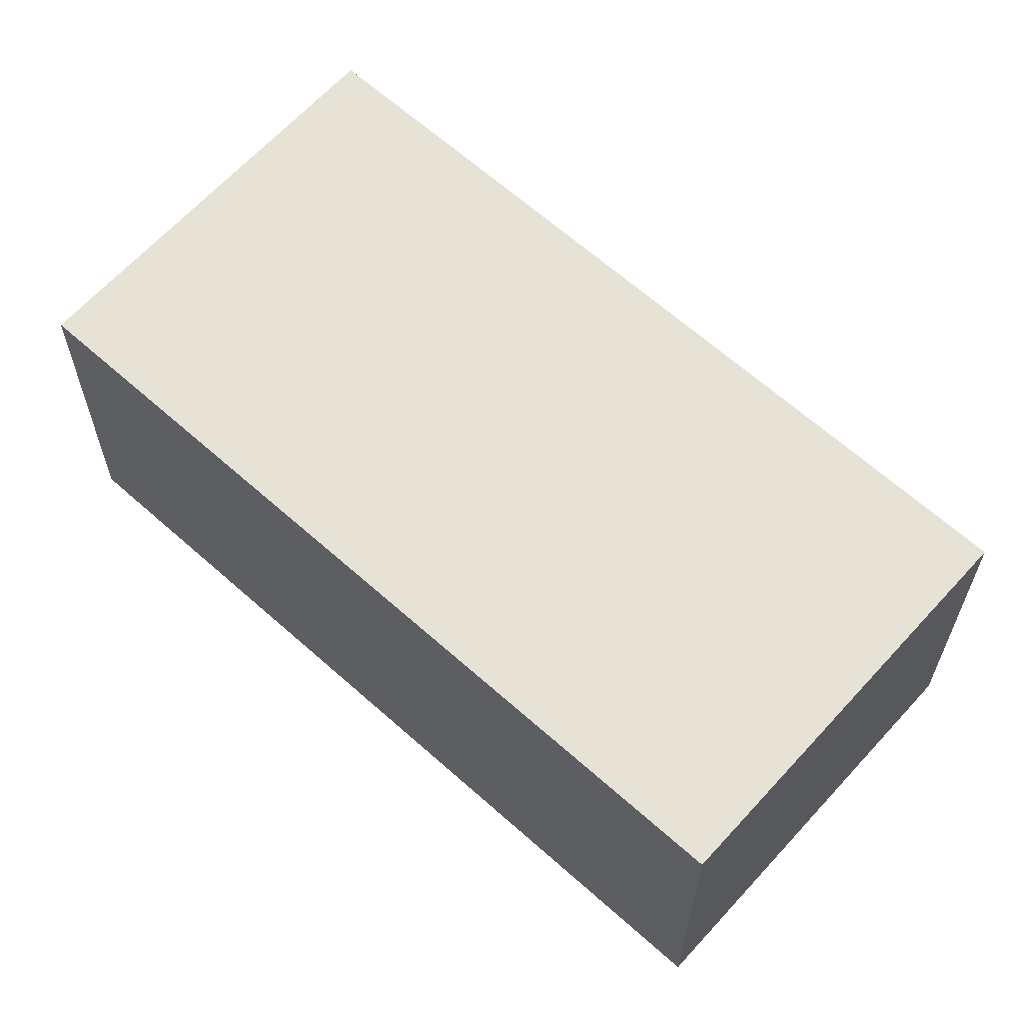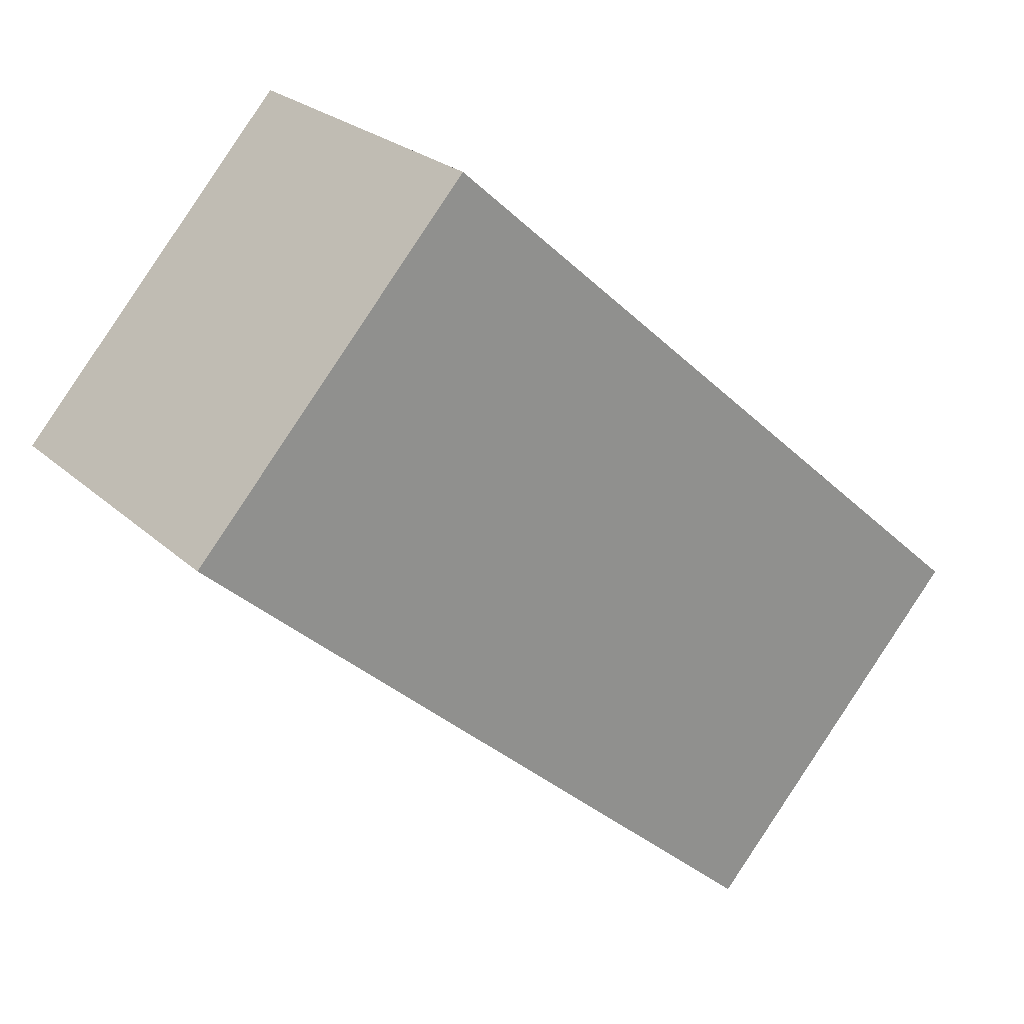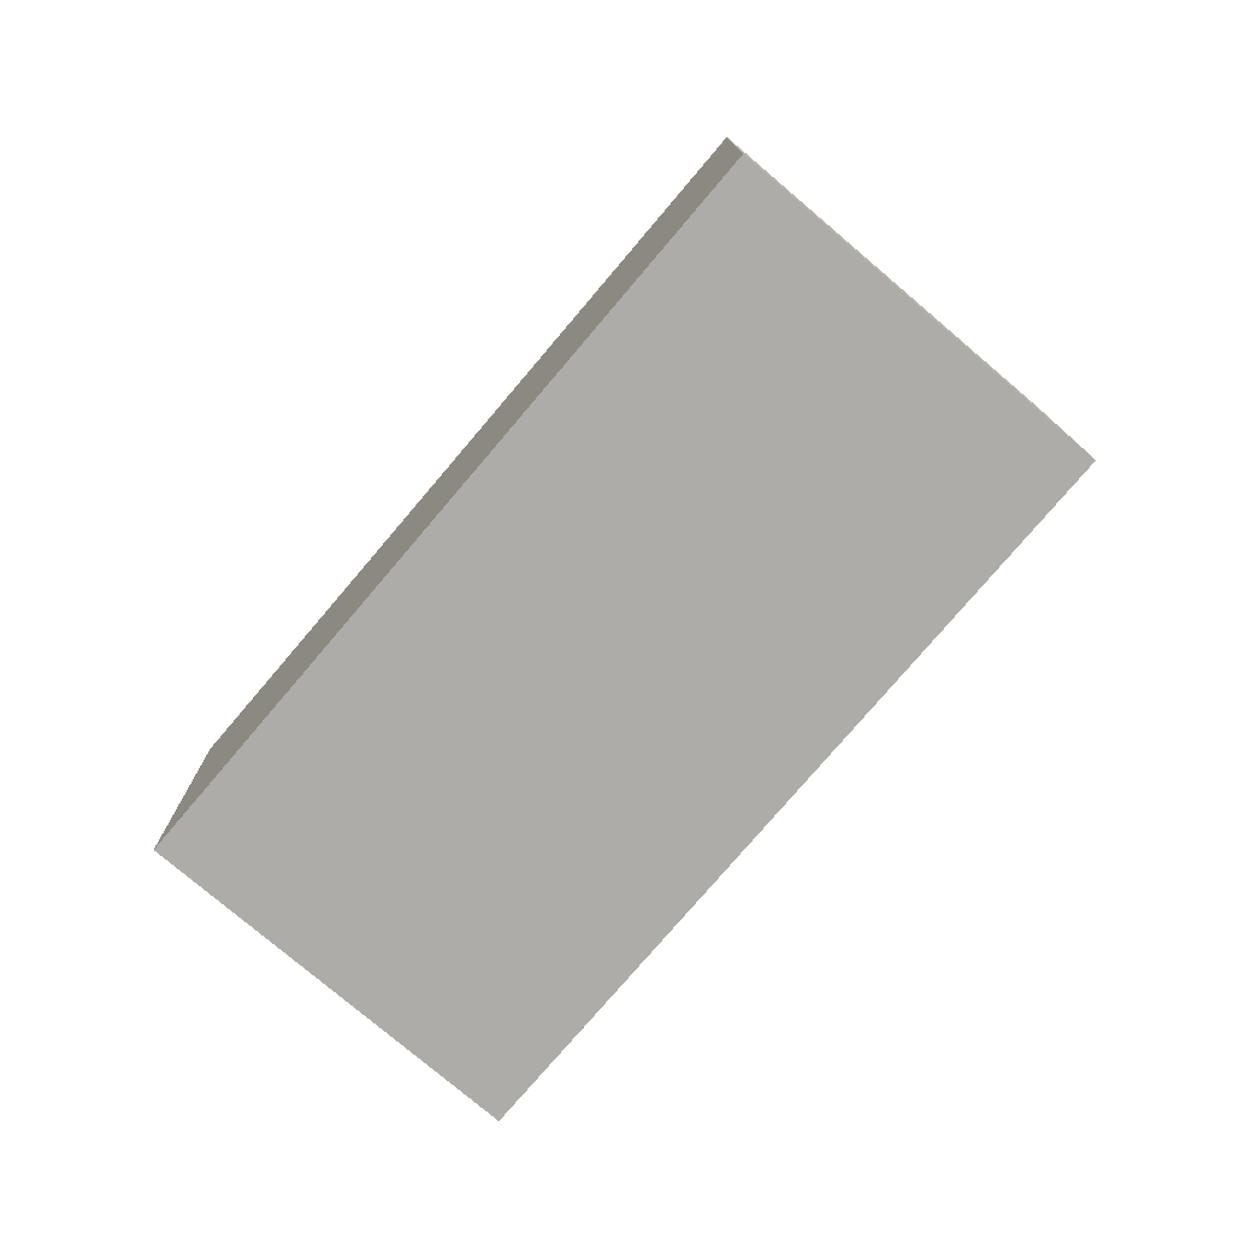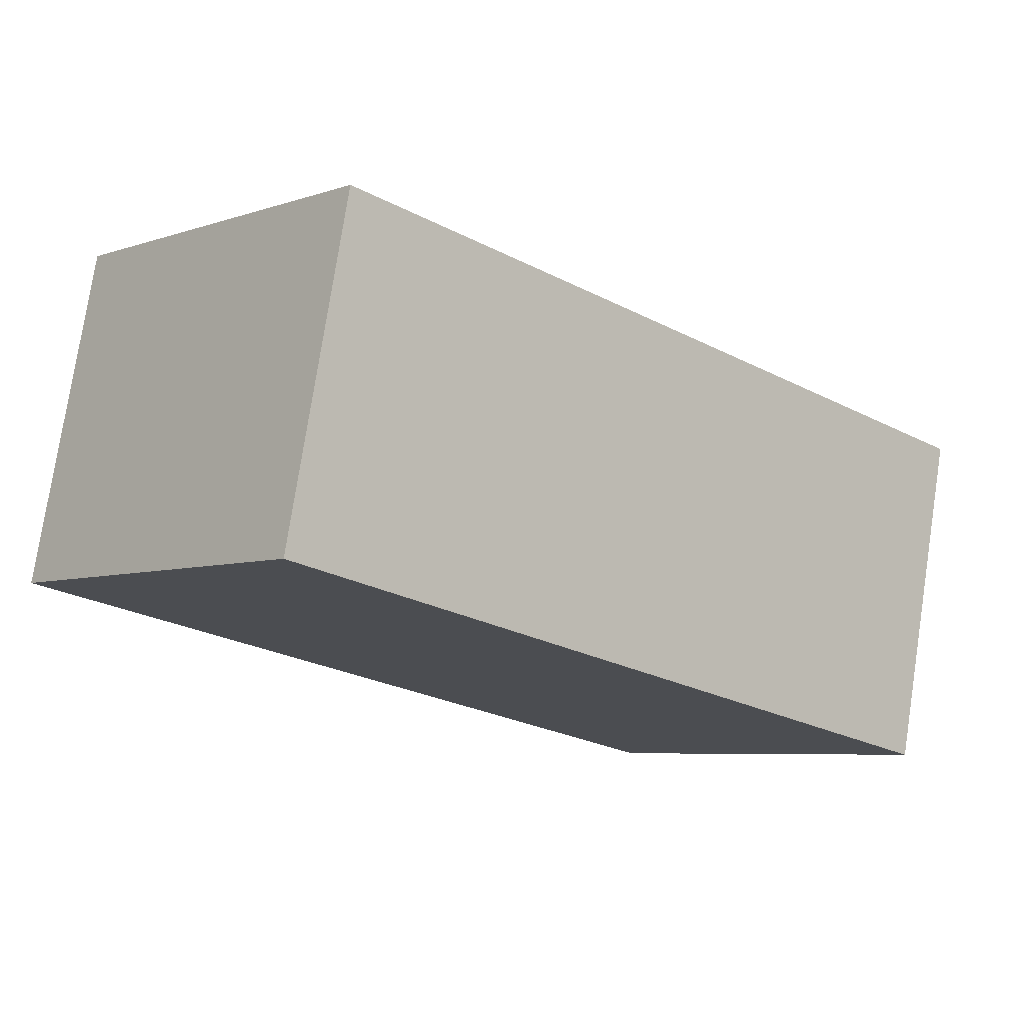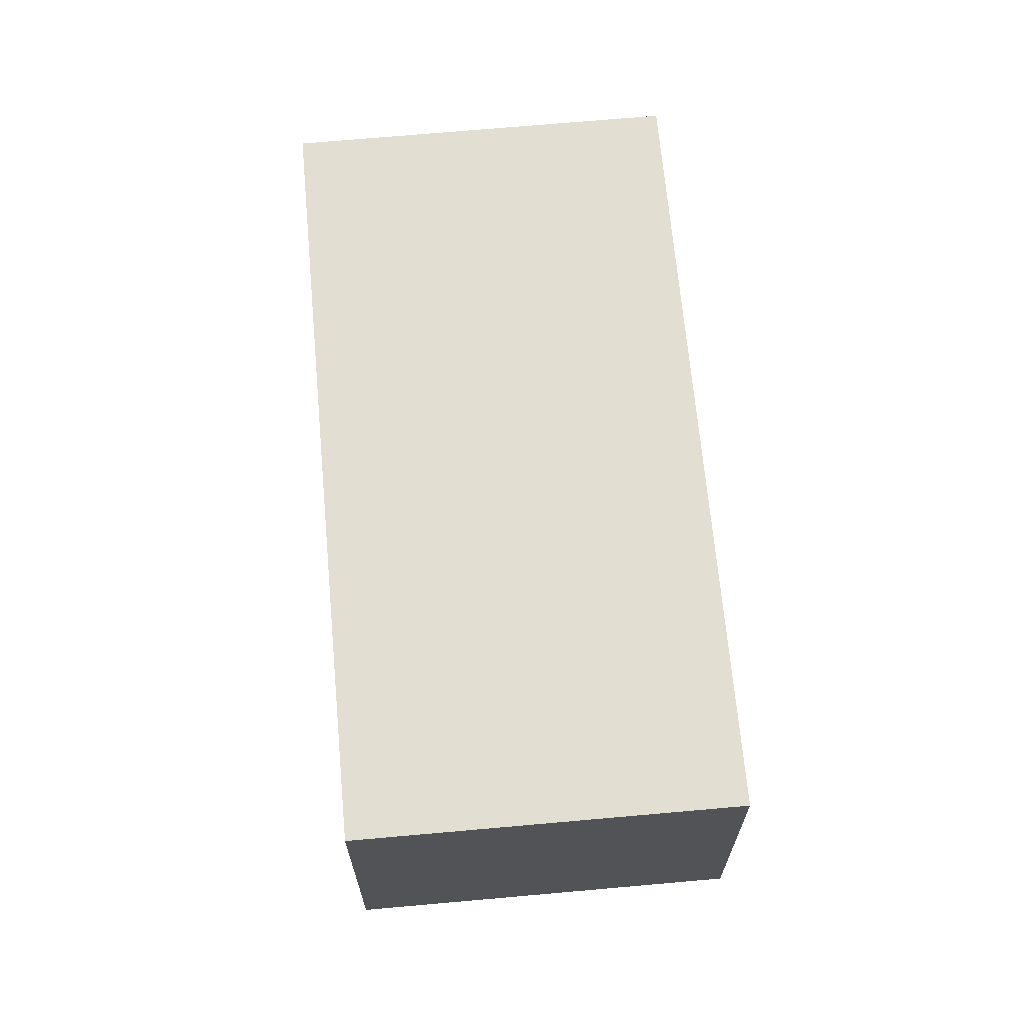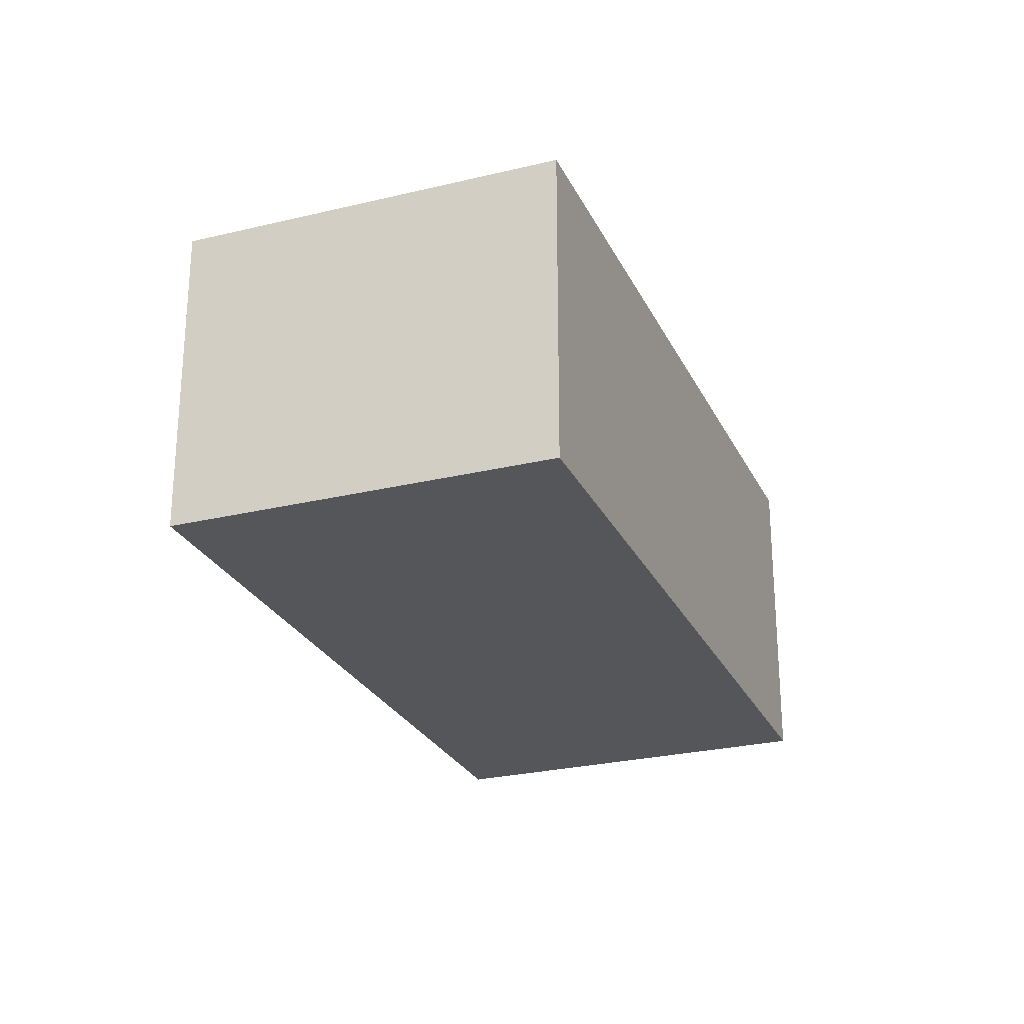
<metadata>
{"format":"obj","ext":"obj","renderer":"f3d","projection":"perspective","resolution":1024,"background":"white","views":[{"elev":-26.0,"azim":-0.1,"up":"+Z"},{"elev":24.5,"azim":-34.7,"up":"+Z"},{"elev":-77.0,"azim":-88.3,"up":"+Y"},{"elev":76.8,"azim":8.7,"up":"+Z"},{"elev":67.7,"azim":-53.1,"up":"+Y"},{"elev":-26.1,"azim":153.1,"up":"+Y"}]}
</metadata>
<code>
v  0 0 0
v  6.453 1.094e-16 -1.787
v  2.006 -1.364e-16 2.228
v  4.446 2.452e-16 -4.005
v  5.202e-05 2.444 -7.749e-05
v  6.453 2.444 -1.787
v  4.446 2.444 -4.005
v  2.006 2.444 2.228
g defaultobject
f 1 2 3
f 2 1 4
f 5 6 7
f 6 5 8
f 8 1 3
f 1 8 5
f 2 8 3
f 8 2 6
f 4 6 2
f 6 4 7
f 5 4 1
f 4 5 7

</code>
